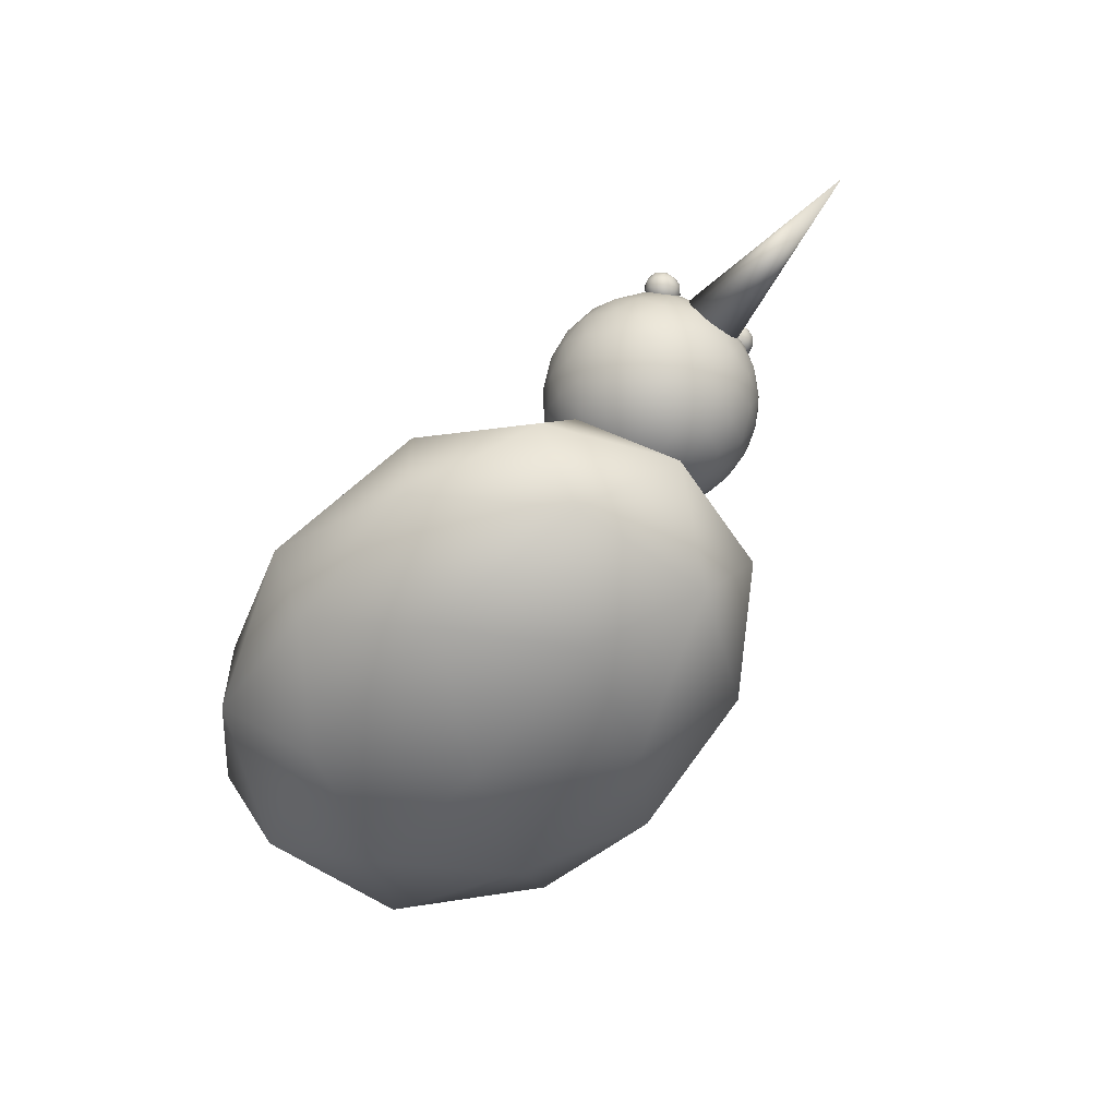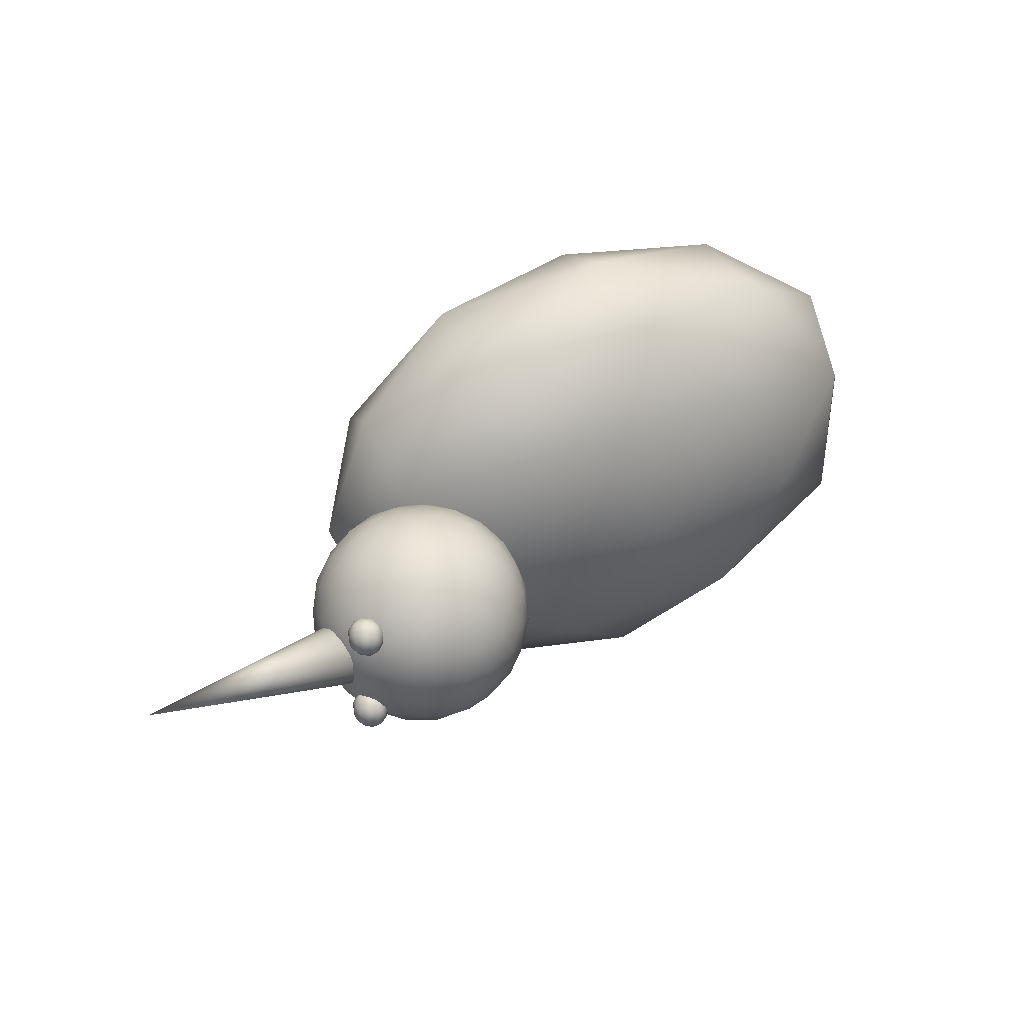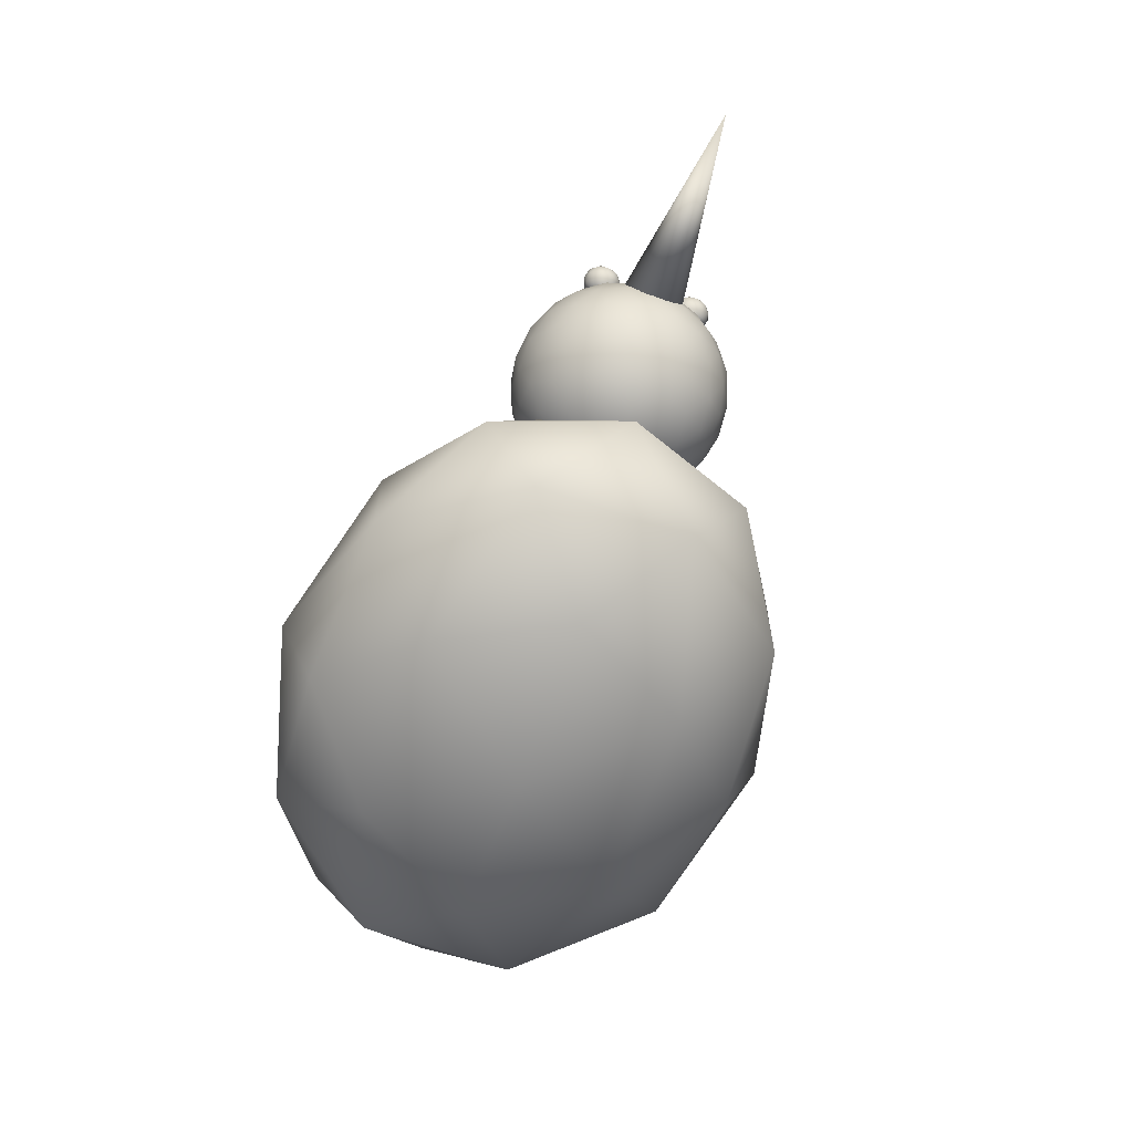
<metadata>
{"format":"obj","ext":"obj","renderer":"f3d","projection":"perspective","resolution":1024,"background":"white","views":[{"elev":-55.3,"azim":52.7,"up":"+Y"},{"elev":38.9,"azim":154.1,"up":"+Z"},{"elev":-63.8,"azim":70.1,"up":"+Y"}]}
</metadata>
<code>
v 0.1788 0.2441 -0.0003426
v 0.2098 0.2577 -0.0003426
v 0.19 0.2456 -0.03224
v 0.2433 0.2624 -0.0003426
v 0.2234 0.2564 -0.0326
v 0.2054 0.239 -0.0617
v 0.3078 0.2441 -0.0003426
v 0.2965 0.2456 -0.03224
v 0.2768 0.2577 -0.0003426
v 0.2812 0.239 -0.0617
v 0.2632 0.2564 -0.0326
v 0.2433 0.2042 -0.1047
v 0.2236 0.2248 -0.0865
v 0.263 0.2248 -0.0865
v 0.2433 0.2441 -0.06486
v 0.1582 0.2258 -0.02005
v 0.1712 0.2241 -0.05254
v 0.144 0.2011 -0.03827
v 0.2114 0.1929 -0.1062
v 0.1819 0.1776 -0.09962
v 0.1911 0.2118 -0.0848
v 0.1389 0.1397 -0.06486
v 0.1374 0.1716 -0.05359
v 0.1571 0.1594 -0.08548
v 0.1588 0.1919 -0.07248
v 0.1571 0.12 -0.08548
v 0.1788 0.1397 -0.1047
v 0.1819 0.1018 -0.09962
v 0.2433 0.1732 -0.1184
v 0.2433 0.1397 -0.1231
v 0.211 0.1596 -0.1171
v 0.2433 0.07518 -0.1047
v 0.2114 0.08645 -0.1062
v 0.2433 0.1062 -0.1184
v 0.211 0.1198 -0.1171
v 0.2752 0.1929 -0.1062
v 0.3046 0.1776 -0.09962
v 0.2755 0.1596 -0.1171
v 0.3477 0.1397 -0.06486
v 0.3294 0.12 -0.08548
v 0.3294 0.1594 -0.08548
v 0.3046 0.1018 -0.09962
v 0.3078 0.1397 -0.1047
v 0.2752 0.08645 -0.1062
v 0.2755 0.1198 -0.1171
v 0.2955 0.2118 -0.0848
v 0.3284 0.2258 -0.02005
v 0.3426 0.2011 -0.03827
v 0.3154 0.2241 -0.05254
v 0.3492 0.1716 -0.05359
v 0.3277 0.1919 -0.07248
v 0.3613 0.1397 -0.03388
v 0.36 0.172 -0.02028
v 0.366 0.1397 -0.0003426
v 0.3284 0.2258 0.01937
v 0.3426 0.2011 0.03758
v 0.3477 0.2042 -0.0003426
v 0.3477 0.1397 0.06417
v 0.3613 0.1397 0.03319
v 0.3492 0.1716 0.0529
v 0.36 0.172 0.01959
v 0.3492 0.1078 -0.05359
v 0.36 0.1074 -0.02028
v 0.3426 0.07833 -0.03827
v 0.3492 0.1078 0.0529
v 0.3426 0.07833 0.03758
v 0.36 0.1074 0.01959
v 0.3078 0.0353 -0.0003426
v 0.3284 0.05354 -0.02005
v 0.3284 0.05354 0.01937
v 0.3477 0.07518 -0.0003426
v 0.263 0.05455 -0.0865
v 0.2955 0.06756 -0.0848
v 0.2812 0.04041 -0.0617
v 0.3277 0.0875 -0.07248
v 0.2965 0.03383 -0.03224
v 0.3154 0.05524 -0.05254
v 0.2236 0.05455 -0.0865
v 0.2433 0.0353 -0.06486
v 0.2054 0.04041 -0.0617
v 0.2768 0.02164 -0.0003426
v 0.2433 0.01697 -0.0003426
v 0.2632 0.02298 -0.0326
v 0.1788 0.0353 -0.0003426
v 0.19 0.03383 -0.03224
v 0.2098 0.02164 -0.0003426
v 0.2234 0.02298 -0.0326
v 0.19 0.03383 0.03155
v 0.2234 0.02298 0.03192
v 0.2054 0.04041 0.06102
v 0.2965 0.03383 0.03155
v 0.2812 0.04041 0.06102
v 0.2632 0.02298 0.03192
v 0.2433 0.07518 0.104
v 0.2236 0.05455 0.08581
v 0.263 0.05455 0.08581
v 0.2433 0.0353 0.06417
v 0.2752 0.08645 0.1055
v 0.2955 0.06756 0.08411
v 0.3046 0.1018 0.09894
v 0.3154 0.05524 0.05185
v 0.3294 0.12 0.0848
v 0.3277 0.0875 0.07179
v 0.2433 0.1062 0.1177
v 0.2755 0.1198 0.1164
v 0.2433 0.1397 0.1224
v 0.3294 0.1594 0.0848
v 0.3046 0.1776 0.09894
v 0.3078 0.1397 0.104
v 0.2433 0.2042 0.104
v 0.2433 0.1732 0.1177
v 0.2752 0.1929 0.1055
v 0.2755 0.1596 0.1164
v 0.2114 0.08645 0.1055
v 0.211 0.1198 0.1164
v 0.1819 0.1018 0.09894
v 0.2114 0.1929 0.1055
v 0.1819 0.1776 0.09894
v 0.211 0.1596 0.1164
v 0.1389 0.1397 0.06417
v 0.1571 0.12 0.0848
v 0.1571 0.1594 0.0848
v 0.1788 0.1397 0.104
v 0.1374 0.1716 0.0529
v 0.1588 0.1919 0.07179
v 0.144 0.2011 0.03758
v 0.2236 0.2248 0.08581
v 0.2054 0.239 0.06102
v 0.1911 0.2118 0.08411
v 0.1582 0.2258 0.01937
v 0.19 0.2456 0.03155
v 0.1712 0.2241 0.05185
v 0.2234 0.2564 0.03192
v 0.263 0.2248 0.08581
v 0.2812 0.239 0.06102
v 0.2433 0.2441 0.06417
v 0.2965 0.2456 0.03155
v 0.2632 0.2564 0.03192
v 0.2955 0.2118 0.08411
v 0.3277 0.1919 0.07179
v 0.3154 0.2241 0.05185
v 0.1252 0.1397 -0.03388
v 0.1206 0.1397 -0.0003426
v 0.1266 0.172 -0.02028
v 0.1252 0.1397 0.03319
v 0.1266 0.172 0.01959
v 0.1389 0.2042 -0.0003426
v 0.1374 0.1078 -0.05359
v 0.144 0.07833 -0.03827
v 0.1266 0.1074 -0.02028
v 0.1582 0.05354 0.01937
v 0.1582 0.05354 -0.02005
v 0.144 0.07833 0.03758
v 0.1389 0.07518 -0.0003426
v 0.1374 0.1078 0.0529
v 0.1266 0.1074 0.01959
v 0.1588 0.0875 -0.07248
v 0.1911 0.06756 -0.0848
v 0.1712 0.05524 -0.05254
v 0.1911 0.06756 0.08411
v 0.1588 0.0875 0.07179
v 0.1712 0.05524 0.05185
v 0.3452 0.1284 -0.0003426
v 0.3452 0.1301 -0.01143
v 0.5718 0.1642 -0.0003426
v 0.3452 0.1352 -0.02143
v 0.3452 0.1432 -0.02936
v 0.3452 0.1532 -0.03446
v 0.3452 0.1642 -0.03622
v 0.3452 0.1753 -0.03446
v 0.3452 0.1853 -0.02936
v 0.3452 0.1933 -0.02143
v 0.3452 0.1984 -0.01143
v 0.3452 0.2001 -0.0003426
v 0.3452 0.1984 0.01074
v 0.3452 0.1933 0.02074
v 0.3452 0.1853 0.02868
v 0.3452 0.1753 0.03377
v 0.3452 0.1642 0.03553
v 0.3452 0.1532 0.03377
v 0.3452 0.1432 0.02868
v 0.3452 0.1352 0.02074
v 0.3452 0.1301 0.01074
v 0.3251 0.2243 0.05331
v 0.3355 0.2275 0.05331
v 0.3294 0.2234 0.04258
v 0.3458 0.2243 0.05331
v 0.3415 0.2234 0.04258
v 0.3355 0.2174 0.03505
v 0.3195 0.2168 0.04668
v 0.3256 0.2127 0.03595
v 0.3187 0.2061 0.04203
v 0.3256 0.1994 0.03595
v 0.3355 0.2061 0.03185
v 0.3355 0.1948 0.03505
v 0.3453 0.2127 0.03595
v 0.3522 0.2061 0.04203
v 0.3453 0.1994 0.03595
v 0.3514 0.2168 0.04668
v 0.3551 0.2061 0.05331
v 0.3514 0.2168 0.05994
v 0.3522 0.2061 0.06459
v 0.3514 0.1953 0.04668
v 0.3514 0.1953 0.05994
v 0.3458 0.1878 0.05331
v 0.3415 0.1887 0.04258
v 0.3294 0.1887 0.04258
v 0.3355 0.1846 0.05331
v 0.3251 0.1878 0.05331
v 0.3294 0.1887 0.06404
v 0.3415 0.1887 0.06404
v 0.3355 0.1948 0.07157
v 0.3453 0.1994 0.07067
v 0.3355 0.2061 0.07477
v 0.3453 0.2127 0.07067
v 0.3355 0.2174 0.07157
v 0.3256 0.1994 0.07067
v 0.3256 0.2127 0.07067
v 0.3187 0.2061 0.06459
v 0.3195 0.2168 0.05994
v 0.3294 0.2234 0.06404
v 0.3415 0.2234 0.06404
v 0.3158 0.2061 0.05331
v 0.3195 0.1953 0.04668
v 0.3195 0.1953 0.05994
v 0.3251 0.2243 -0.054
v 0.3355 0.2275 -0.054
v 0.3294 0.2234 -0.06473
v 0.3458 0.2243 -0.054
v 0.3415 0.2234 -0.06473
v 0.3355 0.2174 -0.07225
v 0.3195 0.2168 -0.06063
v 0.3256 0.2127 -0.07136
v 0.3187 0.2061 -0.06528
v 0.3256 0.1994 -0.07136
v 0.3355 0.2061 -0.07546
v 0.3355 0.1948 -0.07225
v 0.3453 0.2127 -0.07136
v 0.3522 0.2061 -0.06528
v 0.3453 0.1994 -0.07136
v 0.3514 0.2168 -0.06063
v 0.3551 0.2061 -0.054
v 0.3514 0.2168 -0.04736
v 0.3522 0.2061 -0.04271
v 0.3514 0.1953 -0.06063
v 0.3514 0.1953 -0.04736
v 0.3458 0.1878 -0.054
v 0.3415 0.1887 -0.06473
v 0.3294 0.1887 -0.06473
v 0.3355 0.1846 -0.054
v 0.3251 0.1878 -0.054
v 0.3294 0.1887 -0.04327
v 0.3415 0.1887 -0.04327
v 0.3355 0.1948 -0.03574
v 0.3453 0.1994 -0.03663
v 0.3355 0.2061 -0.03253
v 0.3453 0.2127 -0.03663
v 0.3355 0.2174 -0.03574
v 0.3256 0.1994 -0.03663
v 0.3256 0.2127 -0.03663
v 0.3187 0.2061 -0.04271
v 0.3195 0.2168 -0.04736
v 0.3294 0.2234 -0.04327
v 0.3415 0.2234 -0.04327
v 0.3158 0.2061 -0.054
v 0.3195 0.1953 -0.06063
v 0.3195 0.1953 -0.04736
v -0.2594 0.1115 9.215e-05
v -0.07231 0.1379 9.215e-05
v -0.1823 0.1041 -0.1385
v 0.1148 0.1115 9.215e-05
v 0.03767 0.1041 -0.1385
v -0.07231 0.05393 -0.2357
v -0.3602 0.04938 -0.08557
v -0.2503 0.01556 -0.2242
v -0.375 -0.03915 -0.1456
v -0.2503 -0.09386 -0.2242
v -0.07231 -0.03915 -0.2771
v -0.07231 -0.1322 -0.2357
v 0.1056 0.01556 -0.2242
v 0.2304 -0.03915 -0.1456
v 0.1056 -0.09386 -0.2242
v 0.2156 0.04938 -0.08557
v 0.2836 -0.03915 9.215e-05
v 0.2156 0.04938 0.08575
v 0.2304 -0.03915 0.1458
v 0.2156 -0.1277 -0.08557
v 0.2156 -0.1277 0.08575
v 0.1148 -0.1898 9.215e-05
v 0.03767 -0.1824 -0.1385
v -0.1823 -0.1824 -0.1385
v -0.07231 -0.2162 9.215e-05
v -0.2594 -0.1898 9.215e-05
v -0.1823 -0.1824 0.1387
v 0.03767 -0.1824 0.1387
v -0.07231 -0.1322 0.2359
v 0.1056 -0.09386 0.2244
v -0.07231 -0.03915 0.2773
v 0.1056 0.01556 0.2244
v -0.07231 0.05393 0.2359
v -0.2503 -0.09386 0.2244
v -0.2503 0.01556 0.2244
v -0.375 -0.03915 0.1458
v -0.3602 0.04938 0.08575
v -0.1823 0.1041 0.1387
v 0.03767 0.1041 0.1387
v -0.4282 -0.03915 9.215e-05
v -0.3602 -0.1277 -0.08557
v -0.3602 -0.1277 0.08575
f 1 2 3
f 4 5 2
f 6 3 5
f 2 5 3
f 7 8 9
f 10 11 8
f 4 9 11
f 8 11 9
f 12 13 14
f 6 15 13
f 10 14 15
f 13 15 14
f 4 11 5
f 10 15 11
f 6 5 15
f 11 15 5
f 1 3 16
f 6 17 3
f 18 16 17
f 3 17 16
f 12 19 13
f 20 21 19
f 6 13 21
f 19 21 13
f 22 23 24
f 18 25 23
f 20 24 25
f 23 25 24
f 6 21 17
f 20 25 21
f 18 17 25
f 21 25 17
f 22 24 26
f 20 27 24
f 28 26 27
f 24 27 26
f 12 29 19
f 30 31 29
f 20 19 31
f 29 31 19
f 32 33 34
f 28 35 33
f 30 34 35
f 33 35 34
f 20 31 27
f 30 35 31
f 28 27 35
f 31 35 27
f 12 36 29
f 37 38 36
f 30 29 38
f 36 38 29
f 39 40 41
f 42 43 40
f 37 41 43
f 40 43 41
f 32 34 44
f 30 45 34
f 42 44 45
f 34 45 44
f 37 43 38
f 42 45 43
f 30 38 45
f 43 45 38
f 12 14 36
f 10 46 14
f 37 36 46
f 14 46 36
f 7 47 8
f 48 49 47
f 10 8 49
f 47 49 8
f 39 41 50
f 37 51 41
f 48 50 51
f 41 51 50
f 10 49 46
f 48 51 49
f 37 46 51
f 49 51 46
f 39 50 52
f 48 53 50
f 54 52 53
f 50 53 52
f 7 55 47
f 56 57 55
f 48 47 57
f 55 57 47
f 58 59 60
f 54 61 59
f 56 60 61
f 59 61 60
f 48 57 53
f 56 61 57
f 54 53 61
f 57 61 53
f 39 52 62
f 54 63 52
f 64 62 63
f 52 63 62
f 58 65 59
f 66 67 65
f 54 59 67
f 65 67 59
f 68 69 70
f 64 71 69
f 66 70 71
f 69 71 70
f 54 67 63
f 66 71 67
f 64 63 71
f 67 71 63
f 32 44 72
f 42 73 44
f 74 72 73
f 44 73 72
f 39 62 40
f 64 75 62
f 42 40 75
f 62 75 40
f 68 76 69
f 74 77 76
f 64 69 77
f 76 77 69
f 42 75 73
f 64 77 75
f 74 73 77
f 75 77 73
f 32 72 78
f 74 79 72
f 80 78 79
f 72 79 78
f 68 81 76
f 82 83 81
f 74 76 83
f 81 83 76
f 84 85 86
f 80 87 85
f 82 86 87
f 85 87 86
f 74 83 79
f 82 87 83
f 80 79 87
f 83 87 79
f 84 86 88
f 82 89 86
f 90 88 89
f 86 89 88
f 68 91 81
f 92 93 91
f 82 81 93
f 91 93 81
f 94 95 96
f 90 97 95
f 92 96 97
f 95 97 96
f 82 93 89
f 92 97 93
f 90 89 97
f 93 97 89
f 94 96 98
f 92 99 96
f 100 98 99
f 96 99 98
f 68 70 91
f 66 101 70
f 92 91 101
f 70 101 91
f 58 102 65
f 100 103 102
f 66 65 103
f 102 103 65
f 92 101 99
f 66 103 101
f 100 99 103
f 101 103 99
f 94 98 104
f 100 105 98
f 106 104 105
f 98 105 104
f 58 107 102
f 108 109 107
f 100 102 109
f 107 109 102
f 110 111 112
f 106 113 111
f 108 112 113
f 111 113 112
f 100 109 105
f 108 113 109
f 106 105 113
f 109 113 105
f 94 104 114
f 106 115 104
f 116 114 115
f 104 115 114
f 110 117 111
f 118 119 117
f 106 111 119
f 117 119 111
f 120 121 122
f 116 123 121
f 118 122 123
f 121 123 122
f 106 119 115
f 118 123 119
f 116 115 123
f 119 123 115
f 120 122 124
f 118 125 122
f 126 124 125
f 122 125 124
f 110 127 117
f 128 129 127
f 118 117 129
f 127 129 117
f 1 130 131
f 126 132 130
f 128 131 132
f 130 132 131
f 118 129 125
f 128 132 129
f 126 125 132
f 129 132 125
f 1 131 2
f 128 133 131
f 4 2 133
f 131 133 2
f 110 134 127
f 135 136 134
f 128 127 136
f 134 136 127
f 7 9 137
f 4 138 9
f 135 137 138
f 9 138 137
f 128 136 133
f 135 138 136
f 4 133 138
f 136 138 133
f 110 112 134
f 108 139 112
f 135 134 139
f 112 139 134
f 58 60 107
f 56 140 60
f 108 107 140
f 60 140 107
f 7 137 55
f 135 141 137
f 56 55 141
f 137 141 55
f 108 140 139
f 56 141 140
f 135 139 141
f 140 141 139
f 22 142 23
f 143 144 142
f 18 23 144
f 142 144 23
f 120 124 145
f 126 146 124
f 143 145 146
f 124 146 145
f 1 16 130
f 18 147 16
f 126 130 147
f 16 147 130
f 143 146 144
f 126 147 146
f 18 144 147
f 146 147 144
f 22 148 142
f 149 150 148
f 143 142 150
f 148 150 142
f 84 151 152
f 153 154 151
f 149 152 154
f 151 154 152
f 120 145 155
f 143 156 145
f 153 155 156
f 145 156 155
f 149 154 150
f 153 156 154
f 143 150 156
f 154 156 150
f 22 26 148
f 28 157 26
f 149 148 157
f 26 157 148
f 32 78 33
f 80 158 78
f 28 33 158
f 78 158 33
f 84 152 85
f 149 159 152
f 80 85 159
f 152 159 85
f 28 158 157
f 80 159 158
f 149 157 159
f 158 159 157
f 94 114 95
f 116 160 114
f 90 95 160
f 114 160 95
f 120 155 121
f 153 161 155
f 116 121 161
f 155 161 121
f 84 88 151
f 90 162 88
f 153 151 162
f 88 162 151
f 116 161 160
f 153 162 161
f 90 160 162
f 161 162 160
f 163 164 165
f 164 166 165
f 166 167 165
f 167 168 165
f 168 169 165
f 169 170 165
f 170 171 165
f 171 172 165
f 172 173 165
f 173 174 165
f 174 175 165
f 175 176 165
f 176 177 165
f 177 178 165
f 178 179 165
f 179 180 165
f 180 181 165
f 181 182 165
f 182 183 165
f 183 163 165
f 183 182 181
f 184 185 186
f 187 188 185
f 189 186 188
f 185 188 186
f 184 186 190
f 189 191 186
f 192 190 191
f 186 191 190
f 192 191 193
f 189 194 191
f 195 193 194
f 191 194 193
f 189 196 194
f 197 198 196
f 195 194 198
f 196 198 194
f 189 188 196
f 187 199 188
f 197 196 199
f 188 199 196
f 197 199 200
f 187 201 199
f 202 200 201
f 199 201 200
f 197 200 203
f 202 204 200
f 205 203 204
f 200 204 203
f 195 198 206
f 197 203 198
f 205 206 203
f 198 203 206
f 195 206 207
f 205 208 206
f 209 207 208
f 206 208 207
f 209 208 210
f 205 211 208
f 212 210 211
f 208 211 210
f 212 211 213
f 205 204 211
f 202 213 204
f 211 204 213
f 212 213 214
f 202 215 213
f 216 214 215
f 213 215 214
f 212 214 217
f 216 218 214
f 219 217 218
f 214 218 217
f 219 218 220
f 216 221 218
f 184 220 221
f 218 221 220
f 184 221 185
f 216 222 221
f 187 185 222
f 221 222 185
f 216 215 222
f 202 201 215
f 187 222 201
f 215 201 222
f 192 223 190
f 219 220 223
f 184 190 220
f 223 220 190
f 192 224 223
f 209 225 224
f 219 223 225
f 224 225 223
f 192 193 224
f 195 207 193
f 209 224 207
f 193 207 224
f 212 217 210
f 219 225 217
f 209 210 225
f 217 225 210
f 226 227 228
f 229 230 227
f 231 228 230
f 227 230 228
f 226 228 232
f 231 233 228
f 234 232 233
f 228 233 232
f 234 233 235
f 231 236 233
f 237 235 236
f 233 236 235
f 231 238 236
f 239 240 238
f 237 236 240
f 238 240 236
f 231 230 238
f 229 241 230
f 239 238 241
f 230 241 238
f 239 241 242
f 229 243 241
f 244 242 243
f 241 243 242
f 239 242 245
f 244 246 242
f 247 245 246
f 242 246 245
f 237 240 248
f 239 245 240
f 247 248 245
f 240 245 248
f 237 248 249
f 247 250 248
f 251 249 250
f 248 250 249
f 251 250 252
f 247 253 250
f 254 252 253
f 250 253 252
f 254 253 255
f 247 246 253
f 244 255 246
f 253 246 255
f 254 255 256
f 244 257 255
f 258 256 257
f 255 257 256
f 254 256 259
f 258 260 256
f 261 259 260
f 256 260 259
f 261 260 262
f 258 263 260
f 226 262 263
f 260 263 262
f 226 263 227
f 258 264 263
f 229 227 264
f 263 264 227
f 258 257 264
f 244 243 257
f 229 264 243
f 257 243 264
f 234 265 232
f 261 262 265
f 226 232 262
f 265 262 232
f 234 266 265
f 251 267 266
f 261 265 267
f 266 267 265
f 234 235 266
f 237 249 235
f 251 266 249
f 235 249 266
f 254 259 252
f 261 267 259
f 251 252 267
f 259 267 252
f 268 269 270
f 271 272 269
f 269 272 270
f 268 270 274
f 271 283 272
f 281 283 284
f 286 284 285
f 283 285 284
f 281 284 287
f 286 288 284
f 289 287 288
f 284 288 287
f 268 304 305
f 268 305 269
f 271 269 306
f 305 306 269
f 271 306 285
f 268 274 304
f 273 270 272
f 273 275 270
f 276 274 275
f 270 275 274
f 281 282 280
f 279 278 282
f 280 282 278
f 273 272 280
f 281 280 283
f 272 283 280
f 279 282 290
f 281 287 282
f 289 290 287
f 282 287 290
f 279 290 291
f 289 292 290
f 293 291 292
f 290 292 291
f 293 292 294
f 289 295 292
f 296 294 295
f 292 295 294
f 296 295 297
f 289 288 295
f 286 297 288
f 295 288 297
f 296 297 298
f 286 299 297
f 297 299 298
f 303 302 304
f 300 305 302
f 302 305 304
f 300 306 305
f 300 299 306
f 286 285 299
f 299 285 306
f 276 307 274
f 303 304 307
f 307 304 274
f 276 308 307
f 293 309 308
f 303 307 309
f 308 309 307
f 276 277 308
f 279 291 277
f 293 308 291
f 296 301 294
f 303 309 301
f 293 294 309
f 276 275 277
f 273 278 275
f 279 277 278
f 275 278 277
f 273 280 278
f 300 298 299
f 296 298 301
f 300 302 298
f 303 301 302
f 298 302 301
f 271 285 283
f 277 291 308
f 301 309 294
f 183 181 180
f 183 180 179
f 183 179 178
f 183 178 177
f 183 177 176
f 183 176 175
f 183 175 174
f 183 174 173
f 183 173 172
f 183 172 171
f 183 171 170
f 183 170 169
f 183 169 168
f 183 168 167
f 183 167 166
f 183 166 164
f 183 164 163

</code>
